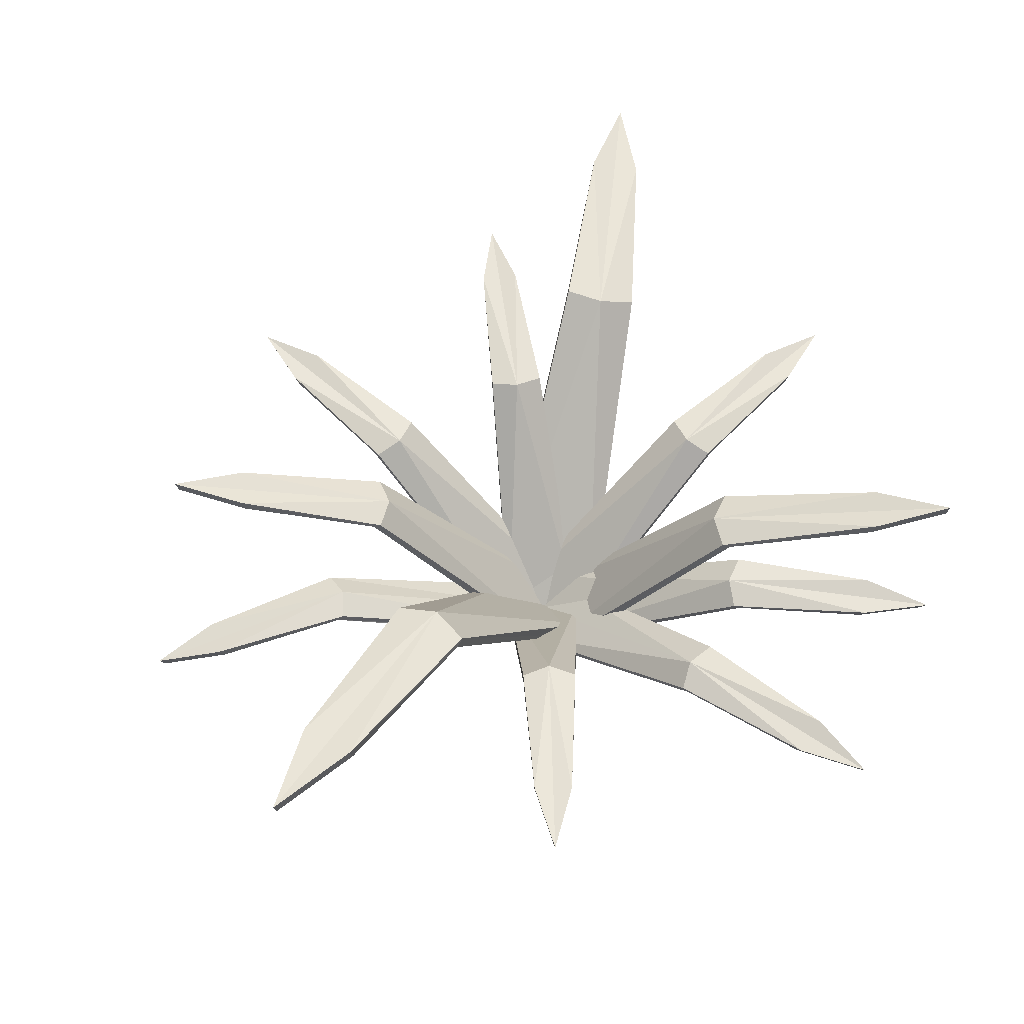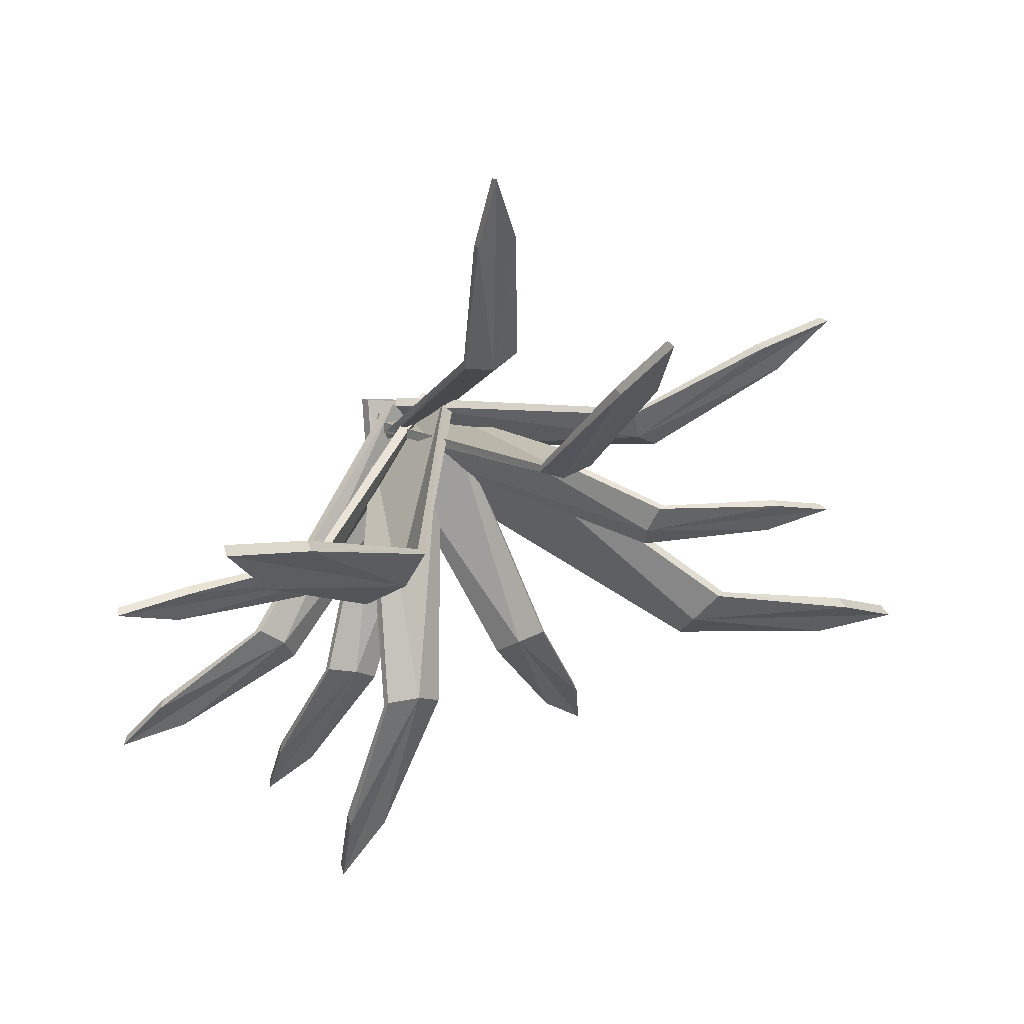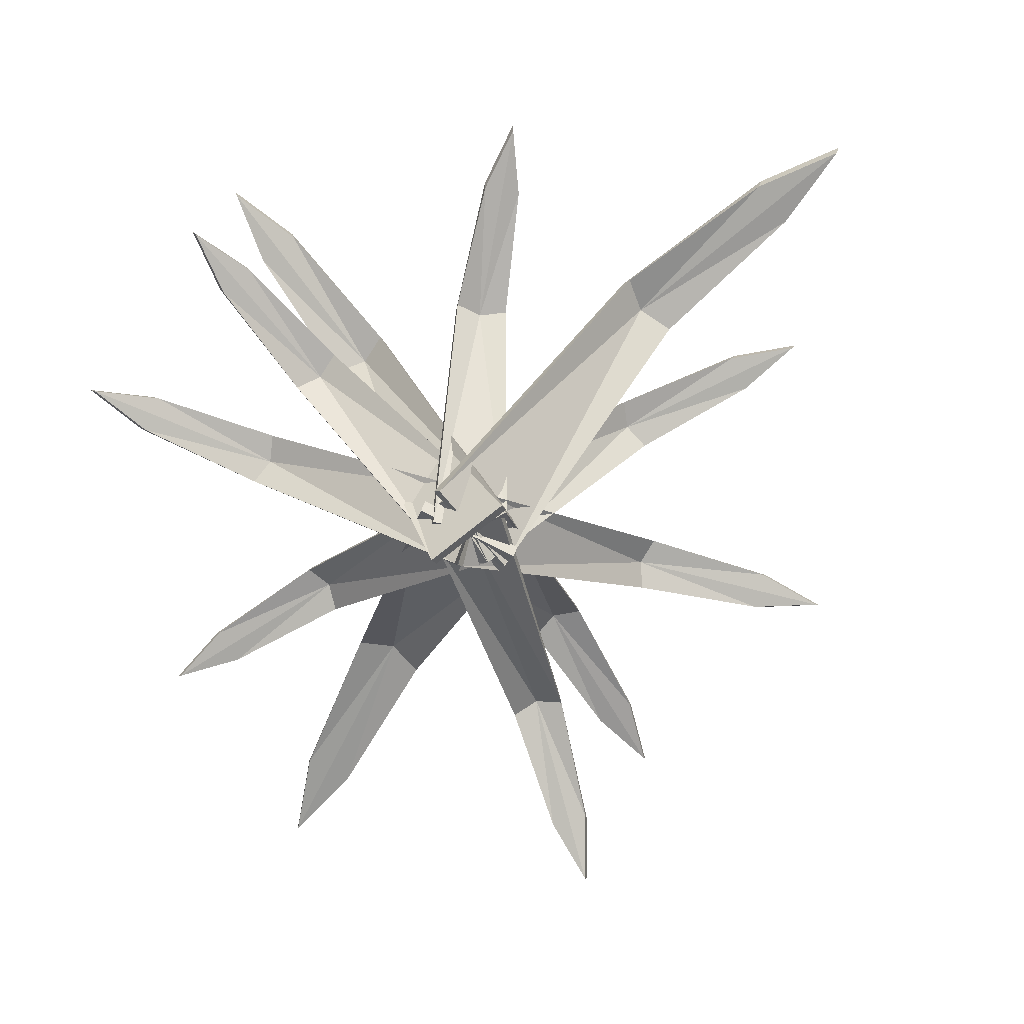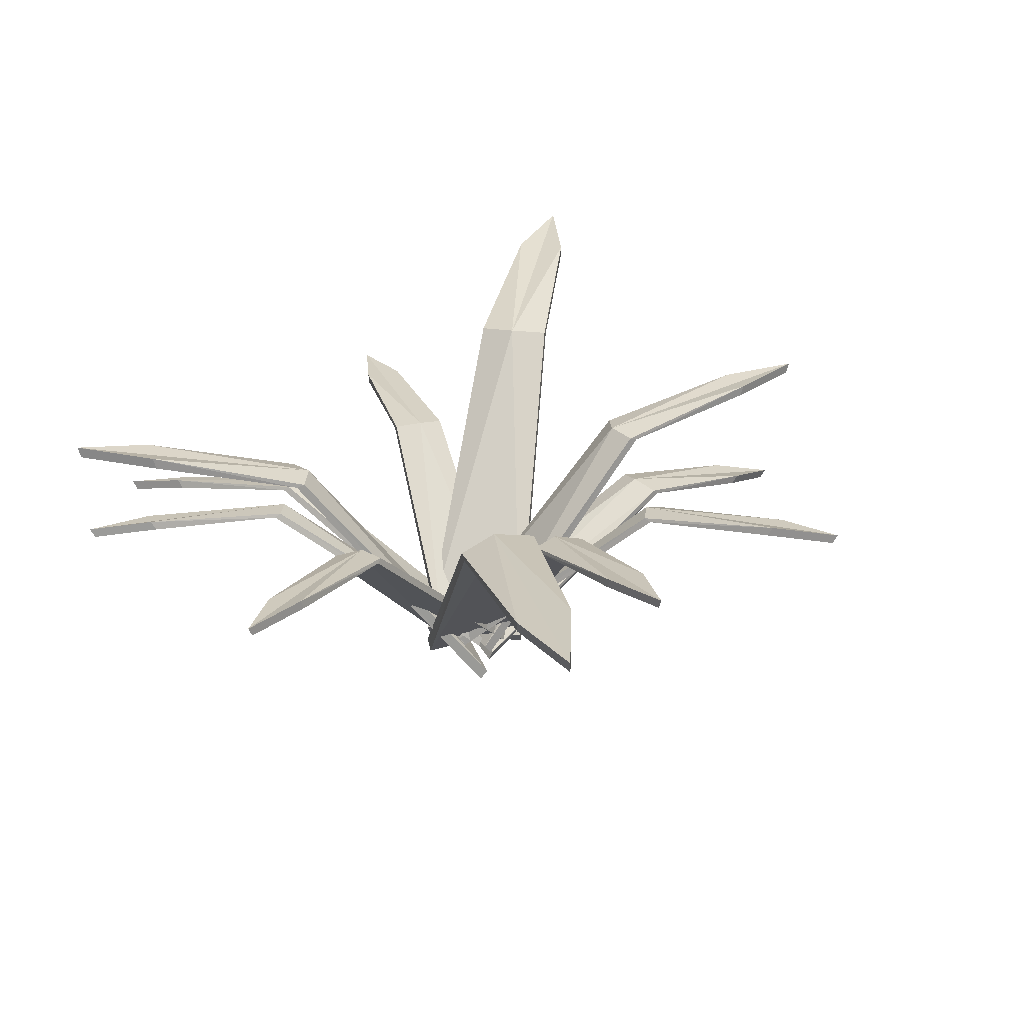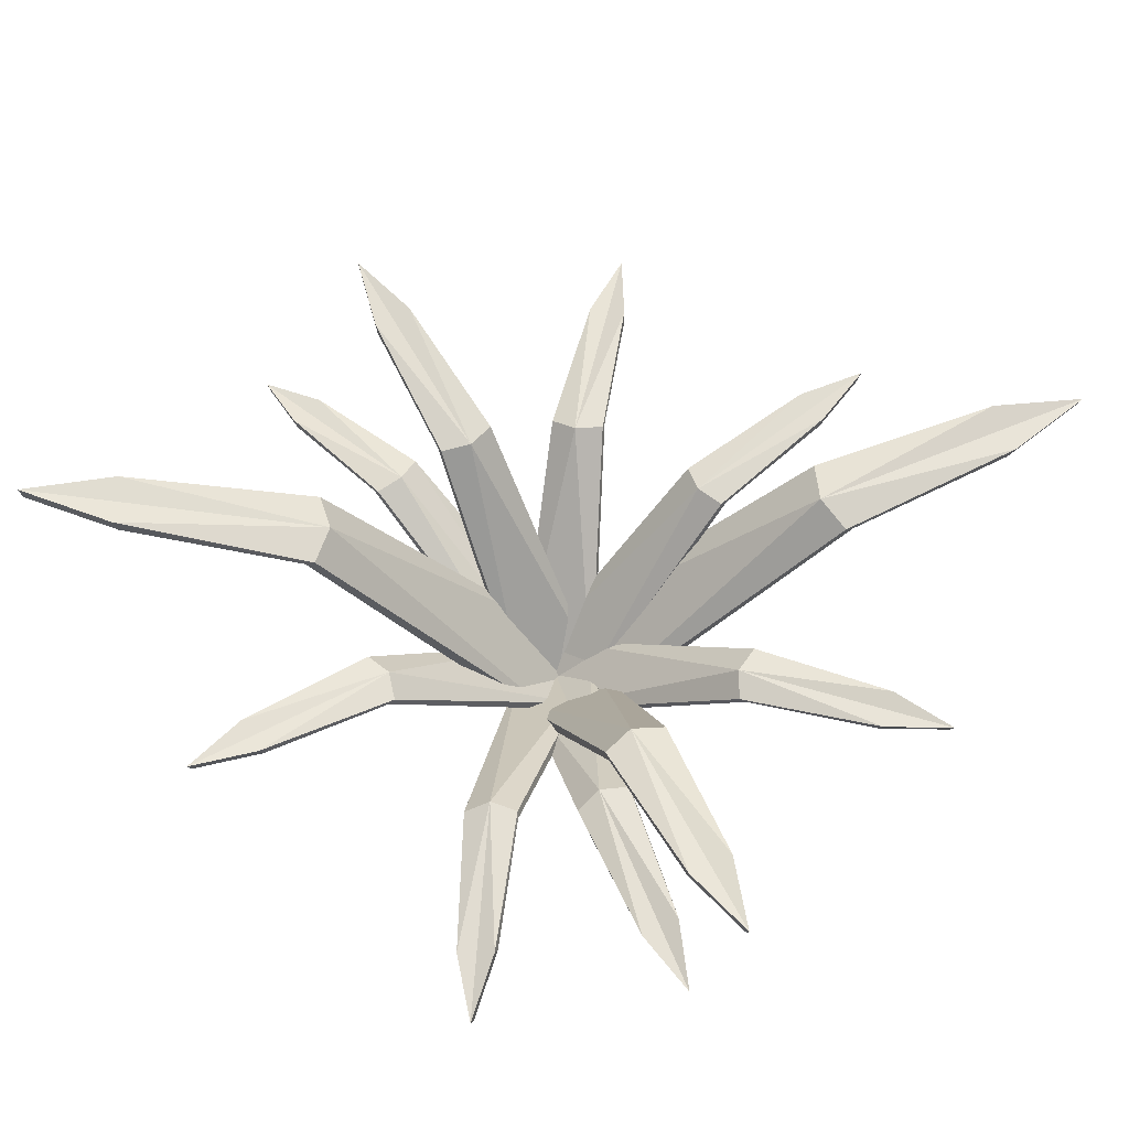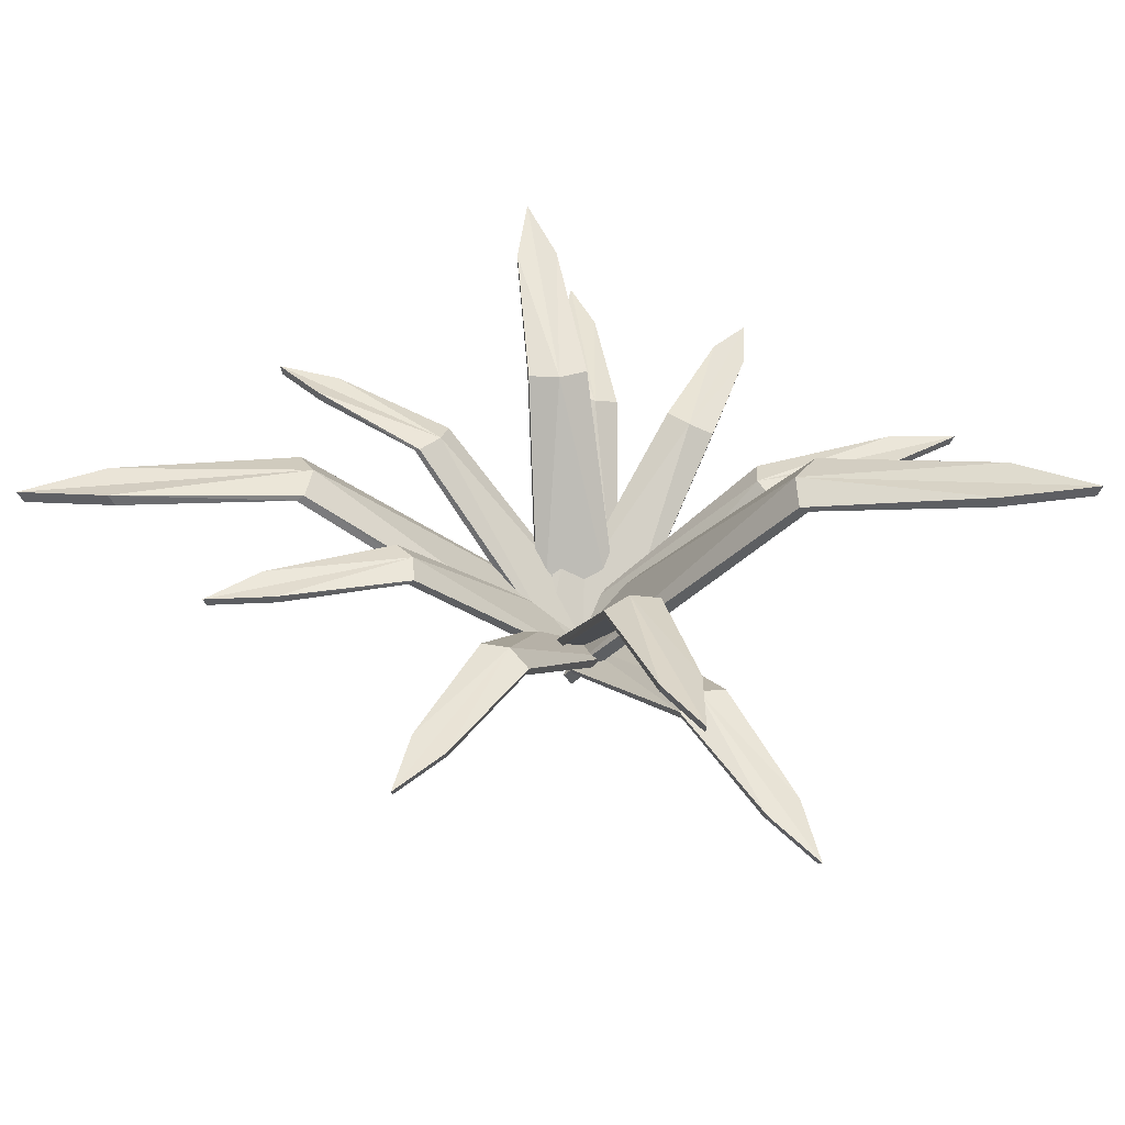
<metadata>
{"format":"obj","ext":"obj","renderer":"f3d","projection":"perspective","resolution":1024,"background":"white","views":[{"elev":55.8,"azim":66.4,"up":"+Y"},{"elev":54.9,"azim":156.1,"up":"+Z"},{"elev":-78.9,"azim":-170.3,"up":"+Y"},{"elev":23.6,"azim":-133.1,"up":"+Y"},{"elev":59.9,"azim":127.3,"up":"+Y"},{"elev":43.2,"azim":-37.2,"up":"+Y"}]}
</metadata>
<code>
o Plant_02_Cube.067
v -0.357 -1.187 -0.106
v -1.271 1.226 2.759
v 0.3655 -1.175 0.1687
v -0.9274 1.232 2.89
v -0.378 -1.264 -0.04695
v -1.26 1.13 2.734
v 0.3444 -1.252 0.2277
v -0.9163 1.136 2.865
v 0.004285 -1.181 0.03135
v -1.329 1.333 3.423
v -0.01681 -1.258 0.09035
v -1.318 1.237 3.398
v -0.8678 0.8654 1.484
v -0.371 0.874 1.673
v -0.3944 0.8522 1.735
v -0.8912 0.8436 1.546
v -0.6112 0.8773 1.556
v -0.5878 0.8991 1.494
v -0.1679 -1.179 0.3868
v 2.779 0.6624 1.407
v 0.111 -1.179 -0.2835
v 2.912 0.6624 1.088
v -0.1235 -1.259 0.4052
v 2.744 0.5772 1.392
v 0.1553 -1.259 -0.265
v 2.877 0.5772 1.073
v -0.02844 -1.179 0.05163
v 3.409 0.6742 1.482
v 0.01591 -1.259 0.07008
v 3.374 0.589 1.467
v 1.559 0.5055 0.9825
v 1.751 0.5055 0.5217
v 1.806 0.4764 0.5444
v 1.614 0.4764 1.005
v 1.636 0.5157 0.7441
v 1.582 0.5448 0.7214
v 0.1686 -1.273 0.3779
v 3.137 0.000639 -1.264
v -0.1976 -1.082 -0.2193
v 2.963 0.09115 -1.548
v 0.1851 -1.357 0.341
v 3.082 -0.0739 -1.254
v -0.1812 -1.166 -0.2562
v 2.908 0.01662 -1.538
v -0.01448 -1.177 0.0793
v 3.551 -0.04595 -1.743
v 0.001945 -1.262 0.04242
v 3.496 -0.1205 -1.733
v 2.081 0.04925 -0.5074
v 1.829 0.1801 -0.918
v 1.869 0.1425 -0.9545
v 2.121 0.01162 -0.5439
v 1.941 0.1279 -0.6999
v 1.901 0.1655 -0.6634
v 0.3443 -1.235 -0.0431
v -0.6791 0.4614 -3.076
v -0.3298 -1.123 0.2019
v -0.9997 0.5146 -2.959
v 0.3173 -1.316 -0.08018
v -0.6768 0.3791 -3.032
v -0.3568 -1.204 0.1648
v -0.9974 0.4324 -2.915
v 0.007217 -1.179 0.0794
v -1.05 0.4702 -3.59
v -0.01975 -1.26 0.04232
v -1.048 0.3879 -3.546
v -0.1788 0.3571 -1.879
v -0.6424 0.434 -1.711
v -0.6667 0.4025 -1.764
v -0.2032 0.3255 -1.932
v -0.4021 0.4067 -1.777
v -0.3777 0.4382 -1.724
v 0.1161 -1.171 -0.2806
v -2.912 0.7202 -0.8902
v -0.08157 -1.189 0.4177
v -3.006 0.7116 -0.5581
v 0.06904 -1.25 -0.296
v -2.876 0.6344 -0.8823
v -0.1286 -1.268 0.4023
v -2.97 0.6258 -0.5502
v 0.01725 -1.18 0.06854
v -3.546 0.7385 -0.8897
v -0.02978 -1.259 0.05317
v -3.51 0.6527 -0.8818
v -1.652 0.5426 -0.6183
v -1.788 0.5302 -0.1382
v -1.845 0.5021 -0.1551
v -1.709 0.5146 -0.6352
v -1.7 0.5462 -0.3723
v -1.643 0.5743 -0.3554
v -0.1268 -1.124 -0.2713
v -2.876 0.5259 1.413
v 0.1598 -1.234 0.3866
v -2.74 0.4738 1.726
v -0.1724 -1.205 -0.2649
v -2.843 0.4435 1.385
v 0.1142 -1.315 0.393
v -2.707 0.3913 1.698
v 0.01654 -1.179 0.05768
v -3.369 0.4841 1.811
v -0.02907 -1.26 0.06403
v -3.335 0.4017 1.783
v -1.726 0.4406 0.8131
v -1.529 0.3652 1.265
v -1.584 0.3338 1.284
v -1.781 0.4092 0.8318
v -1.608 0.4139 1.033
v -1.553 0.4453 1.014
v -0.3609 -1.285 -0.001549
v -0.6211 -0.1992 3.483
v 0.3168 -1.069 0.1437
v -0.2784 -0.1838 3.523
v -0.3293 -1.37 -0.02198
v -0.6111 -0.2718 3.426
v 0.3484 -1.154 0.1233
v -0.2685 -0.2564 3.465
v -0.02206 -1.177 0.07106
v -0.5112 -0.3359 4.093
v 0.009522 -1.262 0.05064
v -0.5013 -0.4085 4.035
v -0.5581 -0.02483 2.196
v -0.06268 -0.002558 2.253
v -0.06646 -0.04577 2.303
v -0.5618 -0.06804 2.246
v -0.309 0.001483 2.207
v -0.3053 0.04469 2.157
v 0.2953 -1.258 0.2646
v 2.118 0.226 -2.493
v -0.3117 -1.098 -0.1001
v 1.829 0.302 -2.666
v 0.2992 -1.341 0.2218
v 2.078 0.1476 -2.461
v -0.3078 -1.181 -0.1429
v 1.79 0.2236 -2.634
v -0.008216 -1.178 0.08226
v 2.276 0.2083 -3.107
v -0.004314 -1.261 0.03946
v 2.236 0.1299 -3.075
v 1.512 0.1989 -1.342
v 1.094 0.3088 -1.593
v 1.116 0.2741 -1.644
v 1.534 0.1642 -1.394
v 1.295 0.2661 -1.449
v 1.274 0.3008 -1.398
v 0.2645 -1.24 -0.3577
v -3.485 1.077 -2.59
v -0.2162 -1.088 0.4939
v -3.714 1.149 -2.185
v 0.2036 -1.351 -0.3722
v -3.444 0.9647 -2.546
v -0.277 -1.199 0.4795
v -3.672 1.037 -2.141
v 0.02415 -1.164 0.06809
v -4.326 1.089 -2.793
v -0.03667 -1.275 0.05362
v -4.284 0.9767 -2.749
v -1.906 0.9347 -1.795
v -2.237 1.04 -1.209
v -2.308 0.9965 -1.242
v -1.978 0.8916 -1.828
v -2.046 1.002 -1.491
v -1.974 1.045 -1.458
v -0.4285 -1.178 0.3234
v 2.027 1.915 3.29
v 0.367 -1.162 -0.2652
v 2.405 1.922 3.01
v -0.3795 -1.277 0.3869
v 2.007 1.792 3.26
v 0.416 -1.261 -0.2017
v 2.386 1.8 2.98
v -0.03077 -1.17 0.02908
v 2.703 2.052 3.811
v 0.01823 -1.269 0.09262
v 2.683 1.93 3.782
v 0.9314 1.454 1.973
v 1.478 1.465 1.568
v 1.53 1.437 1.637
v 0.9826 1.426 2.042
v 1.187 1.469 1.747
v 1.136 1.497 1.678
v 0.3489 -1.47 0.2926
v 1.757 1.166 -2.674
v -0.3929 -1.456 -0.1101
v 1.404 1.173 -2.866
v 0.3803 -1.554 0.2318
v 1.741 1.062 -2.649
v -0.3614 -1.54 -0.1709
v 1.388 1.068 -2.841
v -0.022 -1.463 0.09124
v 1.916 1.283 -3.385
v 0.009452 -1.547 0.03047
v 1.9 1.179 -3.359
v 1.134 0.7729 -1.353
v 0.6239 0.7823 -1.63
v 0.6584 0.7585 -1.694
v 1.168 0.7491 -1.417
v 0.8669 0.7859 -1.469
v 0.8324 0.8097 -1.405
f 18 4 14
f 4 15 14
f 17 6 16
f 16 2 13
f 11 1 9
f 12 2 6
f 4 12 8
f 7 9 3
f 8 17 15
f 2 18 13
f 1 18 9
f 7 17 11
f 5 13 1
f 17 5 11
f 14 7 3
f 18 3 9
f 36 22 32
f 22 33 32
f 35 24 34
f 34 20 31
f 29 19 27
f 30 20 24
f 22 30 26
f 21 29 27
f 26 35 33
f 20 36 31
f 19 36 27
f 25 35 29
f 23 31 19
f 35 23 29
f 32 25 21
f 36 21 27
f 54 40 50
f 40 51 50
f 53 42 52
f 52 38 49
f 47 37 45
f 48 38 42
f 40 48 44
f 43 45 39
f 44 53 51
f 38 54 49
f 37 54 45
f 43 53 47
f 41 49 37
f 53 41 47
f 50 43 39
f 54 39 45
f 72 58 68
f 58 69 68
f 71 60 70
f 70 56 67
f 65 55 63
f 66 56 60
f 58 66 62
f 61 63 57
f 62 71 69
f 56 72 67
f 55 72 63
f 61 71 65
f 59 67 55
f 71 59 65
f 68 61 57
f 72 57 63
f 90 76 86
f 76 87 86
f 89 78 88
f 88 74 85
f 83 73 81
f 84 74 78
f 76 84 80
f 79 81 75
f 80 89 87
f 74 90 85
f 73 90 81
f 79 89 83
f 77 85 73
f 89 77 83
f 86 79 75
f 90 75 81
f 108 94 104
f 94 105 104
f 107 96 106
f 106 92 103
f 101 91 99
f 102 92 96
f 94 102 98
f 97 99 93
f 98 107 105
f 92 108 103
f 91 108 99
f 97 107 101
f 95 103 91
f 107 95 101
f 104 97 93
f 108 93 99
f 126 112 122
f 112 123 122
f 125 114 124
f 124 110 121
f 119 109 117
f 120 110 114
f 112 120 116
f 111 119 117
f 116 125 123
f 110 126 121
f 121 117 109
f 115 125 119
f 124 109 113
f 119 124 113
f 111 123 115
f 126 111 117
f 144 130 140
f 130 141 140
f 143 132 142
f 142 128 139
f 135 131 127
f 138 128 132
f 130 138 134
f 133 135 129
f 134 143 141
f 128 144 139
f 127 144 135
f 133 143 137
f 131 139 127
f 143 131 137
f 140 133 129
f 144 129 135
f 162 148 158
f 148 159 158
f 161 150 160
f 160 146 157
f 153 149 145
f 156 146 150
f 148 156 152
f 151 153 147
f 152 161 159
f 146 162 157
f 145 162 153
f 151 161 155
f 149 157 145
f 161 149 155
f 158 151 147
f 162 147 153
f 180 166 176
f 166 177 176
f 179 168 178
f 178 164 175
f 173 163 171
f 174 164 168
f 166 174 170
f 165 173 171
f 170 179 177
f 164 180 175
f 163 180 171
f 169 179 173
f 167 175 163
f 179 167 173
f 176 169 165
f 180 165 171
f 198 184 194
f 184 195 194
f 197 186 196
f 196 182 193
f 191 181 189
f 192 182 186
f 184 192 188
f 187 189 183
f 188 197 195
f 182 198 193
f 181 198 189
f 187 197 191
f 185 193 181
f 197 185 191
f 194 187 183
f 198 183 189
f 18 10 4
f 4 8 15
f 17 12 6
f 16 6 2
f 11 5 1
f 12 10 2
f 4 10 12
f 7 11 9
f 8 12 17
f 2 10 18
f 1 13 18
f 7 15 17
f 5 16 13
f 17 16 5
f 14 15 7
f 18 14 3
f 36 28 22
f 22 26 33
f 35 30 24
f 34 24 20
f 29 23 19
f 30 28 20
f 22 28 30
f 21 25 29
f 26 30 35
f 20 28 36
f 19 31 36
f 25 33 35
f 23 34 31
f 35 34 23
f 32 33 25
f 36 32 21
f 54 46 40
f 40 44 51
f 53 48 42
f 52 42 38
f 47 41 37
f 48 46 38
f 40 46 48
f 43 47 45
f 44 48 53
f 38 46 54
f 37 49 54
f 43 51 53
f 41 52 49
f 53 52 41
f 50 51 43
f 54 50 39
f 72 64 58
f 58 62 69
f 71 66 60
f 70 60 56
f 65 59 55
f 66 64 56
f 58 64 66
f 61 65 63
f 62 66 71
f 56 64 72
f 55 67 72
f 61 69 71
f 59 70 67
f 71 70 59
f 68 69 61
f 72 68 57
f 90 82 76
f 76 80 87
f 89 84 78
f 88 78 74
f 83 77 73
f 84 82 74
f 76 82 84
f 79 83 81
f 80 84 89
f 74 82 90
f 73 85 90
f 79 87 89
f 77 88 85
f 89 88 77
f 86 87 79
f 90 86 75
f 108 100 94
f 94 98 105
f 107 102 96
f 106 96 92
f 101 95 91
f 102 100 92
f 94 100 102
f 97 101 99
f 98 102 107
f 92 100 108
f 91 103 108
f 97 105 107
f 95 106 103
f 107 106 95
f 104 105 97
f 108 104 93
f 126 118 112
f 112 116 123
f 125 120 114
f 124 114 110
f 119 113 109
f 120 118 110
f 112 118 120
f 111 115 119
f 116 120 125
f 110 118 126
f 121 126 117
f 115 123 125
f 124 121 109
f 119 125 124
f 111 122 123
f 126 122 111
f 144 136 130
f 130 134 141
f 143 138 132
f 142 132 128
f 135 137 131
f 138 136 128
f 130 136 138
f 133 137 135
f 134 138 143
f 128 136 144
f 127 139 144
f 133 141 143
f 131 142 139
f 143 142 131
f 140 141 133
f 144 140 129
f 162 154 148
f 148 152 159
f 161 156 150
f 160 150 146
f 153 155 149
f 156 154 146
f 148 154 156
f 151 155 153
f 152 156 161
f 146 154 162
f 145 157 162
f 151 159 161
f 149 160 157
f 161 160 149
f 158 159 151
f 162 158 147
f 180 172 166
f 166 170 177
f 179 174 168
f 178 168 164
f 173 167 163
f 174 172 164
f 166 172 174
f 165 169 173
f 170 174 179
f 164 172 180
f 163 175 180
f 169 177 179
f 167 178 175
f 179 178 167
f 176 177 169
f 180 176 165
f 198 190 184
f 184 188 195
f 197 192 186
f 196 186 182
f 191 185 181
f 192 190 182
f 184 190 192
f 187 191 189
f 188 192 197
f 182 190 198
f 181 193 198
f 187 195 197
f 185 196 193
f 197 196 185
f 194 195 187
f 198 194 183

</code>
